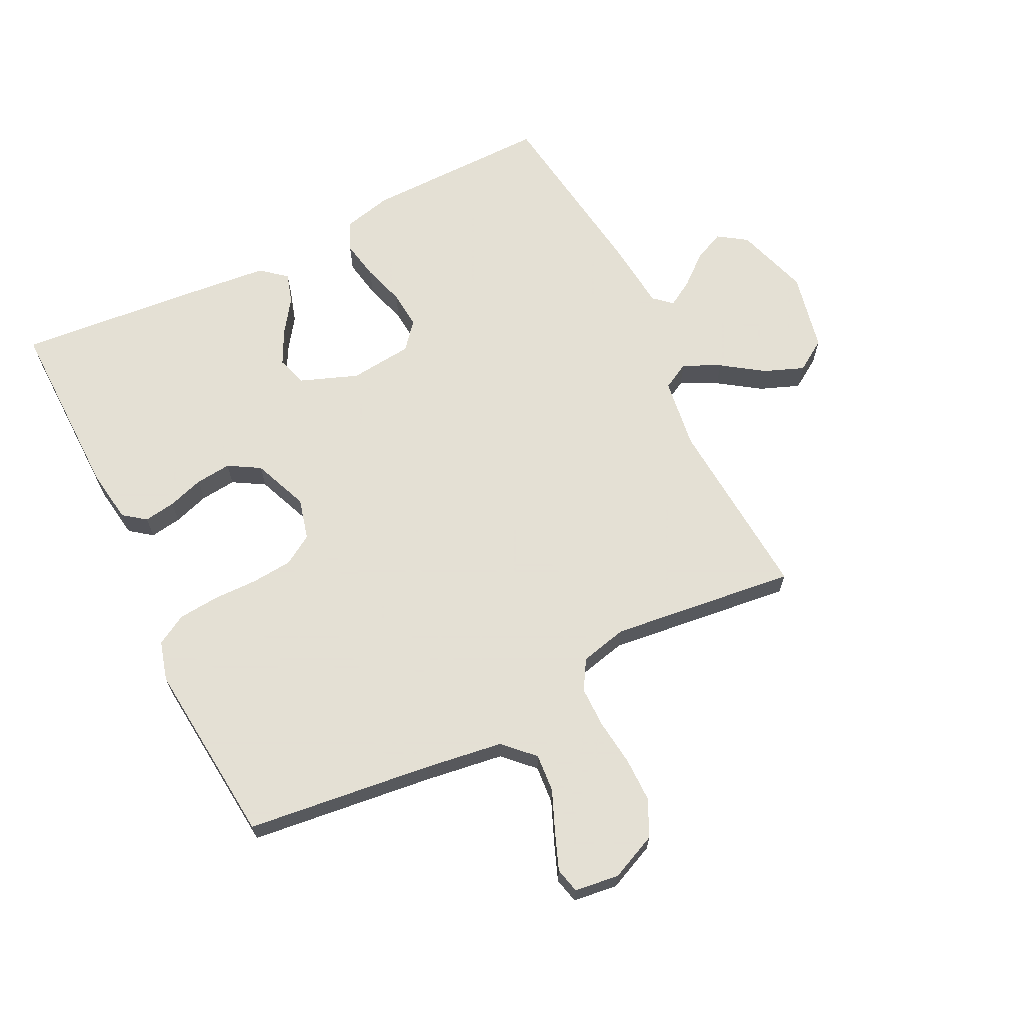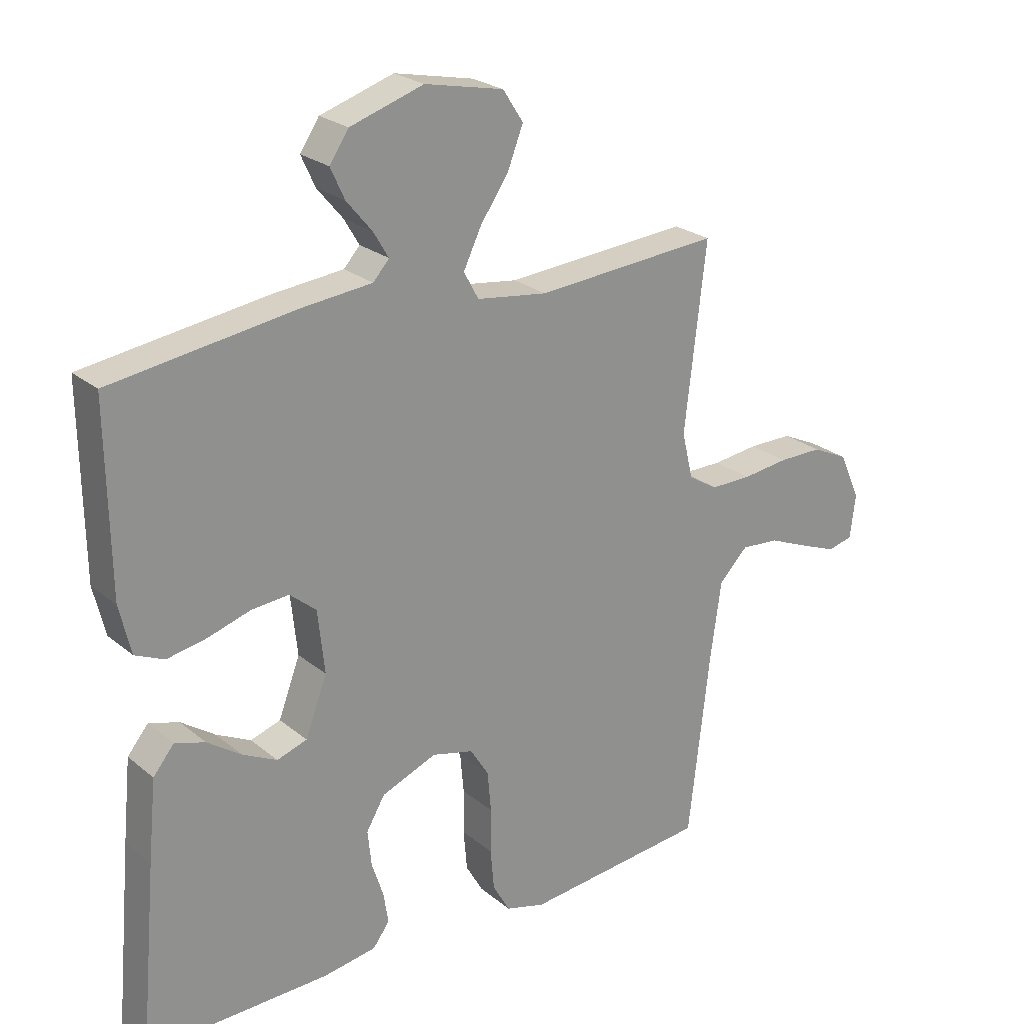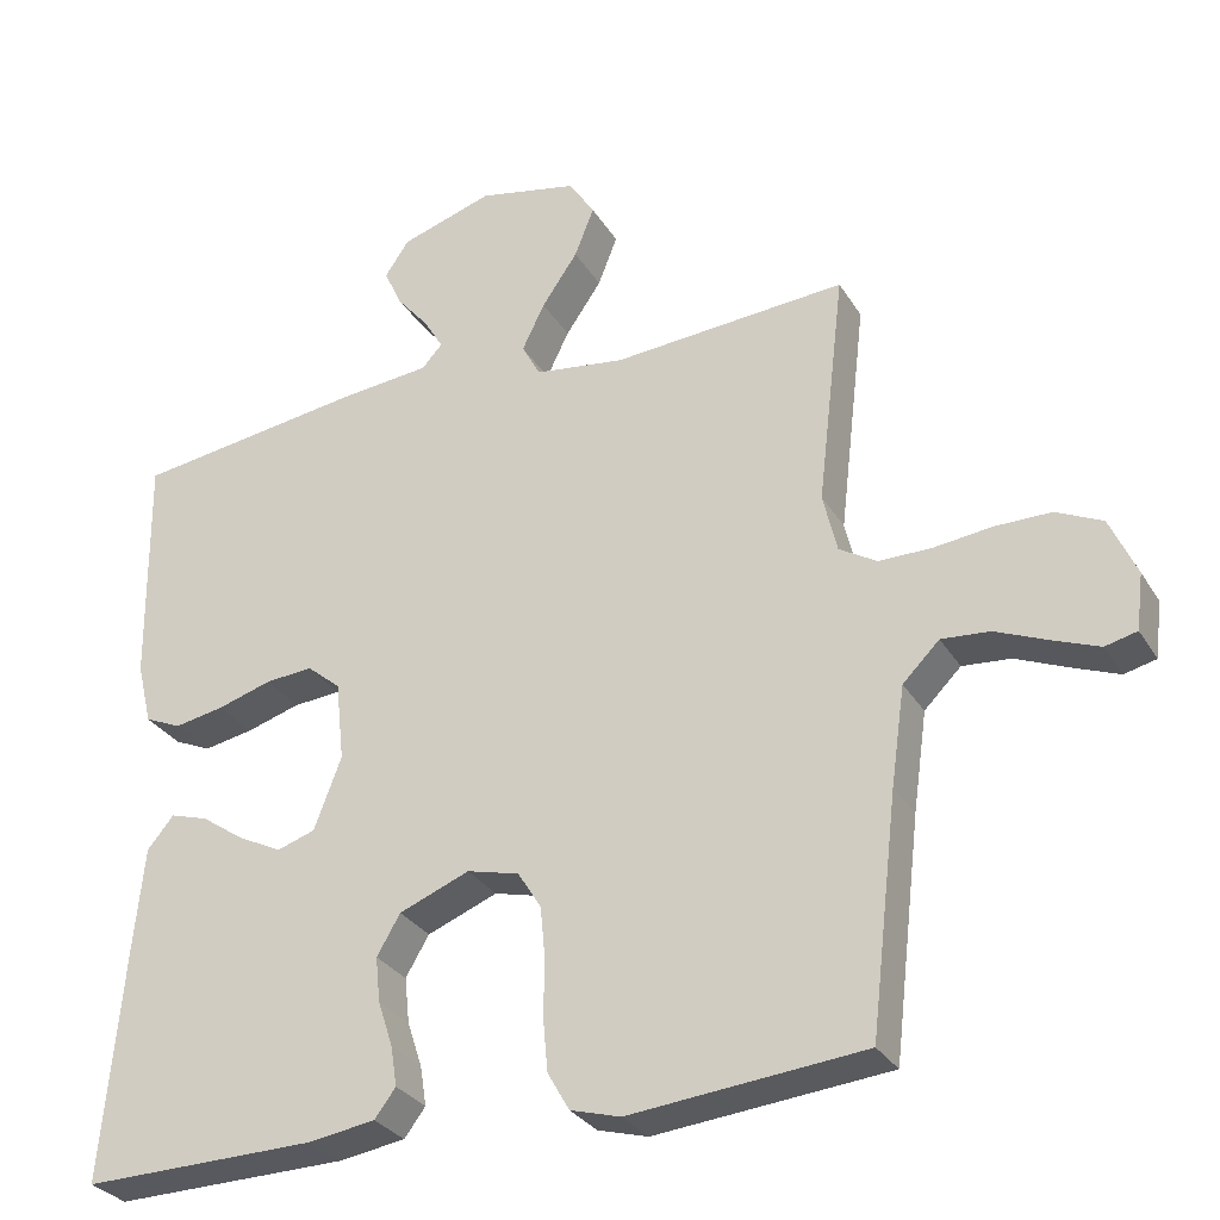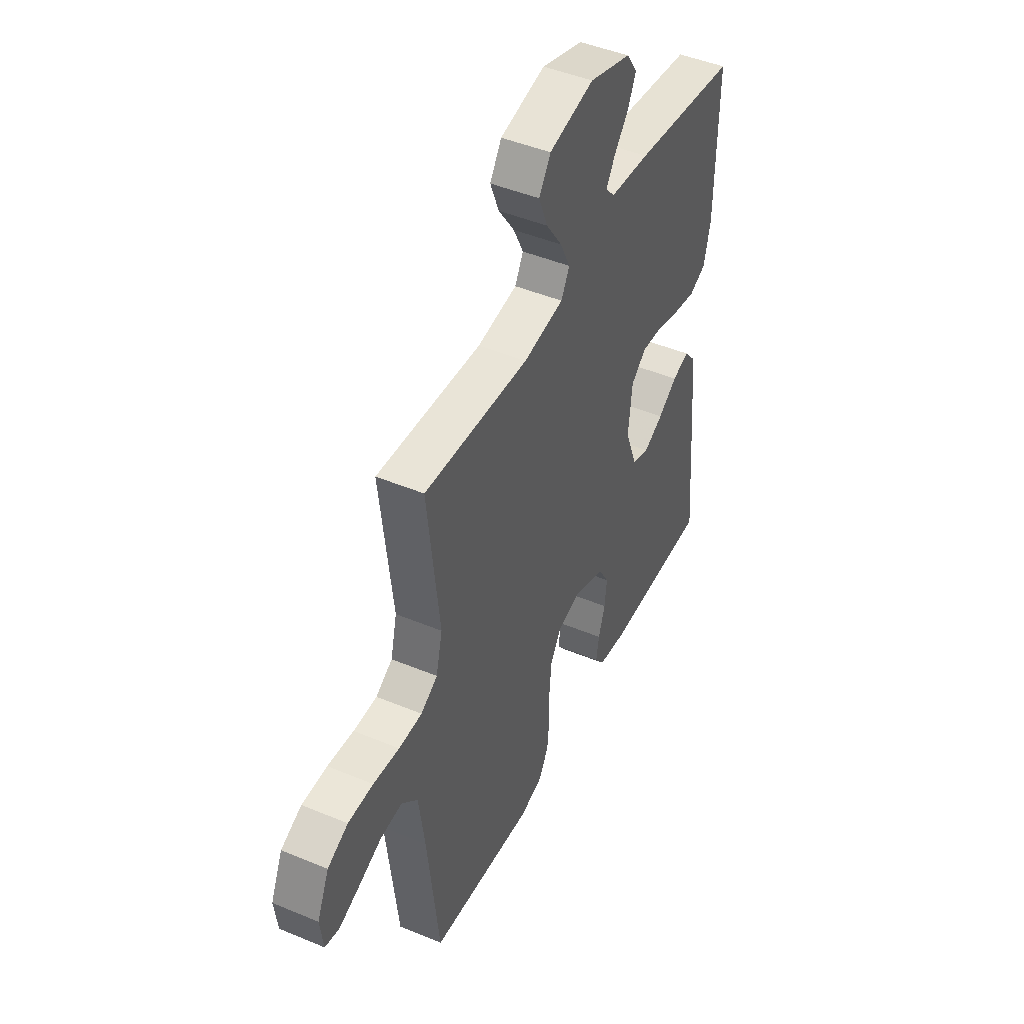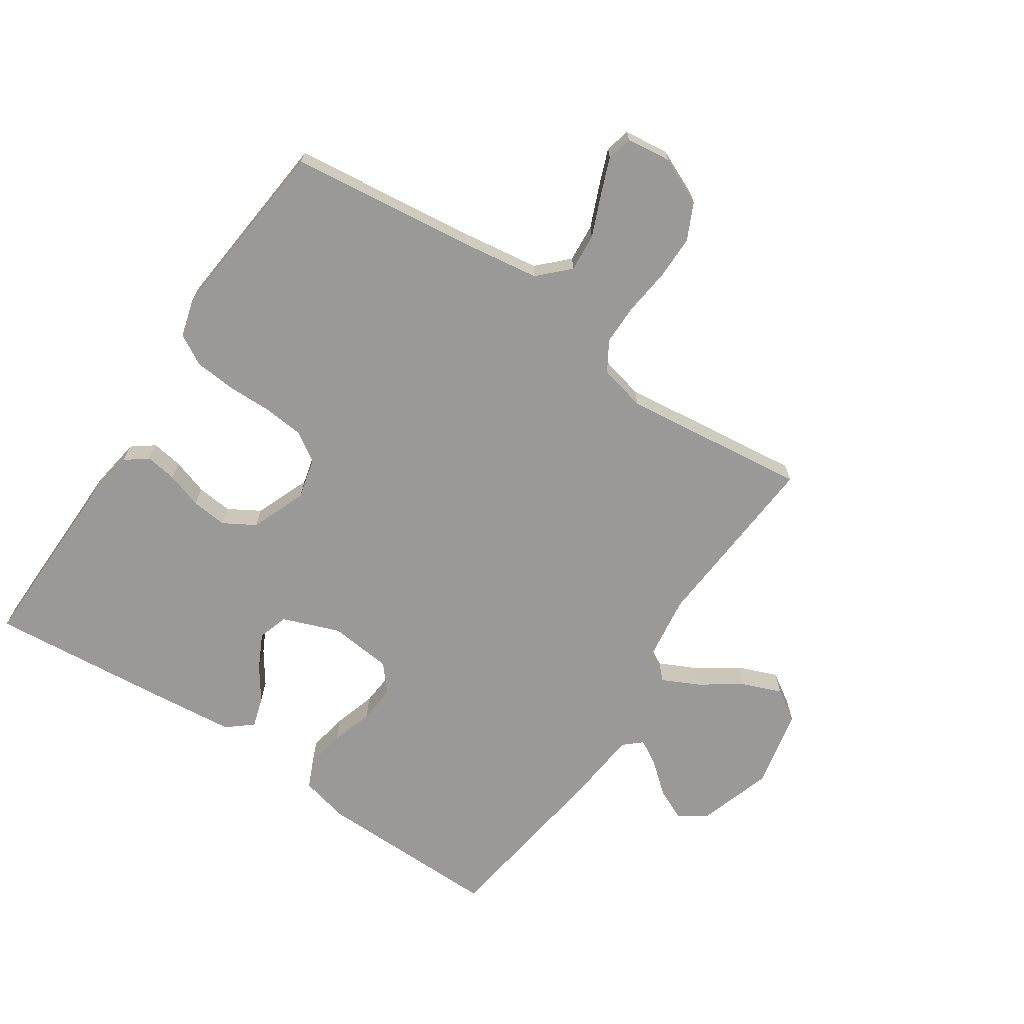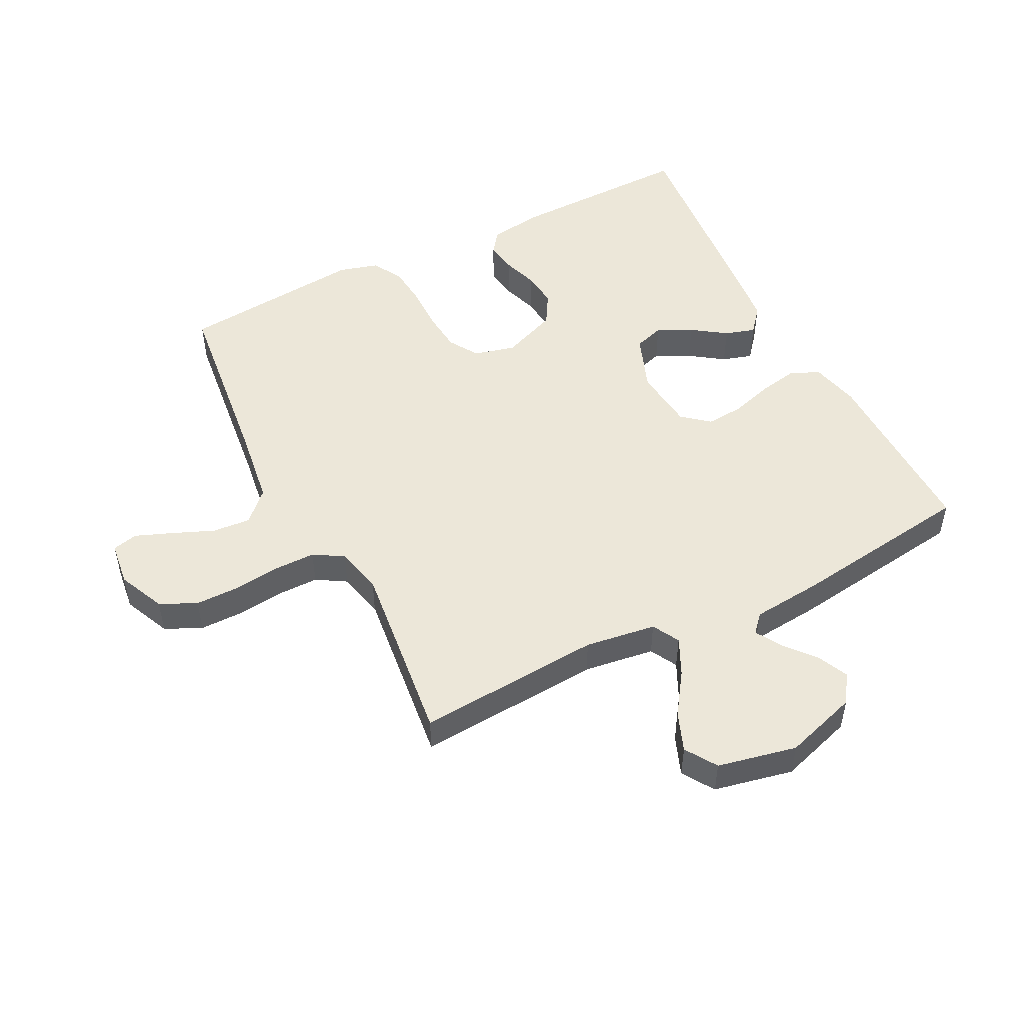
<metadata>
{"format":"obj","ext":"obj","renderer":"f3d","projection":"perspective","resolution":1024,"background":"white","views":[{"elev":66.2,"azim":-116.3,"up":"+Y"},{"elev":24.2,"azim":143.0,"up":"+Z"},{"elev":-30.0,"azim":-154.1,"up":"+Z"},{"elev":46.2,"azim":-64.5,"up":"+Z"},{"elev":-69.0,"azim":-123.8,"up":"+Y"},{"elev":50.1,"azim":-26.9,"up":"+Y"}]}
</metadata>
<code>
v 0.5 0.07 0.5
v 0.496 0.07 0.2
v 0.477 0.07 0.121
v 0.43 0.07 0.1
v 0.366 0.07 0.112
v 0.297 0.07 0.133
v 0.236 0.07 0.138
v 0.193 0.07 0.102
v 0.182 0.07 0
v 0.217 0.07 -0.093
v 0.266 0.07 -0.109
v 0.322 0.07 -0.081
v 0.377 0.07 -0.043
v 0.426 0.07 -0.028
v 0.46 0.07 -0.069
v 0.473 0.07 -0.2
v 0.5 0.07 -0.5
v 0.2 0.07 -0.495
v 0.114 0.07 -0.482
v 0.087 0.07 -0.446
v 0.095 0.07 -0.395
v 0.114 0.07 -0.337
v 0.12 0.07 -0.279
v 0.09 0.07 -0.228
v 0 0.07 -0.192
v -0.067 0.07 -0.209
v -0.097 0.07 -0.257
v -0.103 0.07 -0.323
v -0.102 0.07 -0.395
v -0.108 0.07 -0.462
v -0.136 0.07 -0.511
v -0.2 0.07 -0.529
v -0.5 0.07 -0.5
v -0.535 0.07 -0.2
v -0.553 0.07 -0.073
v -0.6 0.07 -0.026
v -0.662 0.07 -0.031
v -0.729 0.07 -0.059
v -0.788 0.07 -0.082
v -0.829 0.07 -0.072
v -0.838 0.07 0
v -0.804 0.07 0.076
v -0.745 0.07 0.104
v -0.673 0.07 0.104
v -0.598 0.07 0.095
v -0.531 0.07 0.095
v -0.483 0.07 0.124
v -0.465 0.07 0.2
v -0.5 0.07 0.5
v -0.2 0.07 0.478
v -0.085 0.07 0.494
v -0.061 0.07 0.538
v -0.09 0.07 0.598
v -0.136 0.07 0.665
v -0.161 0.07 0.729
v -0.128 0.07 0.78
v 0 0.07 0.807
v 0.119 0.07 0.769
v 0.15 0.07 0.723
v 0.127 0.07 0.673
v 0.086 0.07 0.624
v 0.061 0.07 0.582
v 0.087 0.07 0.553
v 0.2 0.07 0.542
v 0.5 0 0.5
v 0.496 0 0.2
v 0.477 0 0.121
v 0.43 0 0.1
v 0.366 0 0.112
v 0.297 0 0.133
v 0.236 0 0.138
v 0.193 0 0.102
v 0.182 0 0
v 0.217 0 -0.093
v 0.266 0 -0.109
v 0.322 0 -0.081
v 0.377 0 -0.043
v 0.426 0 -0.028
v 0.46 0 -0.069
v 0.473 0 -0.2
v 0.5 0 -0.5
v 0.2 0 -0.495
v 0.114 0 -0.482
v 0.087 0 -0.446
v 0.095 0 -0.395
v 0.114 0 -0.337
v 0.12 0 -0.279
v 0.09 0 -0.228
v 0 0 -0.192
v -0.067 0 -0.209
v -0.097 0 -0.257
v -0.103 0 -0.323
v -0.102 0 -0.395
v -0.108 0 -0.462
v -0.136 0 -0.511
v -0.2 0 -0.529
v -0.5 0 -0.5
v -0.535 0 -0.2
v -0.553 0 -0.073
v -0.6 0 -0.026
v -0.662 0 -0.031
v -0.729 0 -0.059
v -0.788 0 -0.082
v -0.829 0 -0.072
v -0.838 0 0
v -0.804 0 0.076
v -0.745 0 0.104
v -0.673 0 0.104
v -0.598 0 0.095
v -0.531 0 0.095
v -0.483 0 0.124
v -0.465 0 0.2
v -0.5 0 0.5
v -0.2 0 0.478
v -0.085 0 0.494
v -0.061 0 0.538
v -0.09 0 0.598
v -0.136 0 0.665
v -0.161 0 0.729
v -0.128 0 0.78
v 0 0 0.807
v 0.119 0 0.769
v 0.15 0 0.723
v 0.127 0 0.673
v 0.086 0 0.624
v 0.061 0 0.582
v 0.087 0 0.553
v 0.2 0 0.542
f 4 5 6
f 3 4 6
f 2 3 6
f 1 2 6
f 64 1 6
f 63 64 6
f 62 63 6 7
f 59 60 61
f 58 59 61
f 57 58 61
f 56 57 61
f 55 56 61
f 54 55 61
f 53 54 61
f 52 53 61 62
f 62 7 8
f 52 62 8
f 51 52 8
f 48 49 50
f 51 8 9
f 50 51 9
f 48 50 9
f 47 48 9
f 43 44 45
f 42 43 45
f 41 42 45
f 40 41 45
f 39 40 45
f 38 39 45
f 37 38 45
f 36 37 45 46
f 47 9 10
f 46 47 10
f 36 46 10
f 35 36 10
f 32 33 34
f 31 32 34
f 30 31 34
f 29 30 34
f 28 29 34
f 27 28 34 35
f 20 21 22
f 19 20 22
f 18 19 22
f 17 18 22
f 16 17 22
f 15 16 22
f 14 15 22
f 13 14 22
f 12 13 22
f 11 12 22 23
f 10 11 23 24
f 26 27 35
f 25 26 35 10
f 10 24 25
f 70 69 68
f 70 68 67
f 70 67 66
f 70 66 65
f 70 65 128
f 70 128 127
f 71 70 127 126
f 125 124 123
f 125 123 122
f 125 122 121
f 125 121 120
f 125 120 119
f 125 119 118
f 125 118 117
f 126 125 117 116
f 72 71 126
f 72 126 116
f 72 116 115
f 114 113 112
f 73 72 115
f 73 115 114
f 73 114 112
f 73 112 111
f 109 108 107
f 109 107 106
f 109 106 105
f 109 105 104
f 109 104 103
f 109 103 102
f 109 102 101
f 110 109 101 100
f 74 73 111
f 74 111 110
f 74 110 100
f 74 100 99
f 98 97 96
f 98 96 95
f 98 95 94
f 98 94 93
f 98 93 92
f 99 98 92 91
f 86 85 84
f 86 84 83
f 86 83 82
f 86 82 81
f 86 81 80
f 86 80 79
f 86 79 78
f 86 78 77
f 86 77 76
f 87 86 76 75
f 88 87 75 74
f 99 91 90
f 74 99 90 89
f 89 88 74
f 1 65 66 2
f 2 66 67 3
f 3 67 68 4
f 4 68 69 5
f 5 69 70 6
f 6 70 71 7
f 7 71 72 8
f 8 72 73 9
f 9 73 74 10
f 10 74 75 11
f 11 75 76 12
f 12 76 77 13
f 13 77 78 14
f 14 78 79 15
f 15 79 80 16
f 16 80 81 17
f 17 81 82 18
f 18 82 83 19
f 19 83 84 20
f 20 84 85 21
f 21 85 86 22
f 22 86 87 23
f 23 87 88 24
f 24 88 89 25
f 25 89 90 26
f 26 90 91 27
f 27 91 92 28
f 28 92 93 29
f 29 93 94 30
f 30 94 95 31
f 31 95 96 32
f 32 96 97 33
f 33 97 98 34
f 34 98 99 35
f 35 99 100 36
f 36 100 101 37
f 37 101 102 38
f 38 102 103 39
f 39 103 104 40
f 40 104 105 41
f 41 105 106 42
f 42 106 107 43
f 43 107 108 44
f 44 108 109 45
f 45 109 110 46
f 46 110 111 47
f 47 111 112 48
f 48 112 113 49
f 49 113 114 50
f 50 114 115 51
f 51 115 116 52
f 52 116 117 53
f 53 117 118 54
f 54 118 119 55
f 55 119 120 56
f 56 120 121 57
f 57 121 122 58
f 58 122 123 59
f 59 123 124 60
f 60 124 125 61
f 61 125 126 62
f 62 126 127 63
f 63 127 128 64
f 64 128 65 1

</code>
